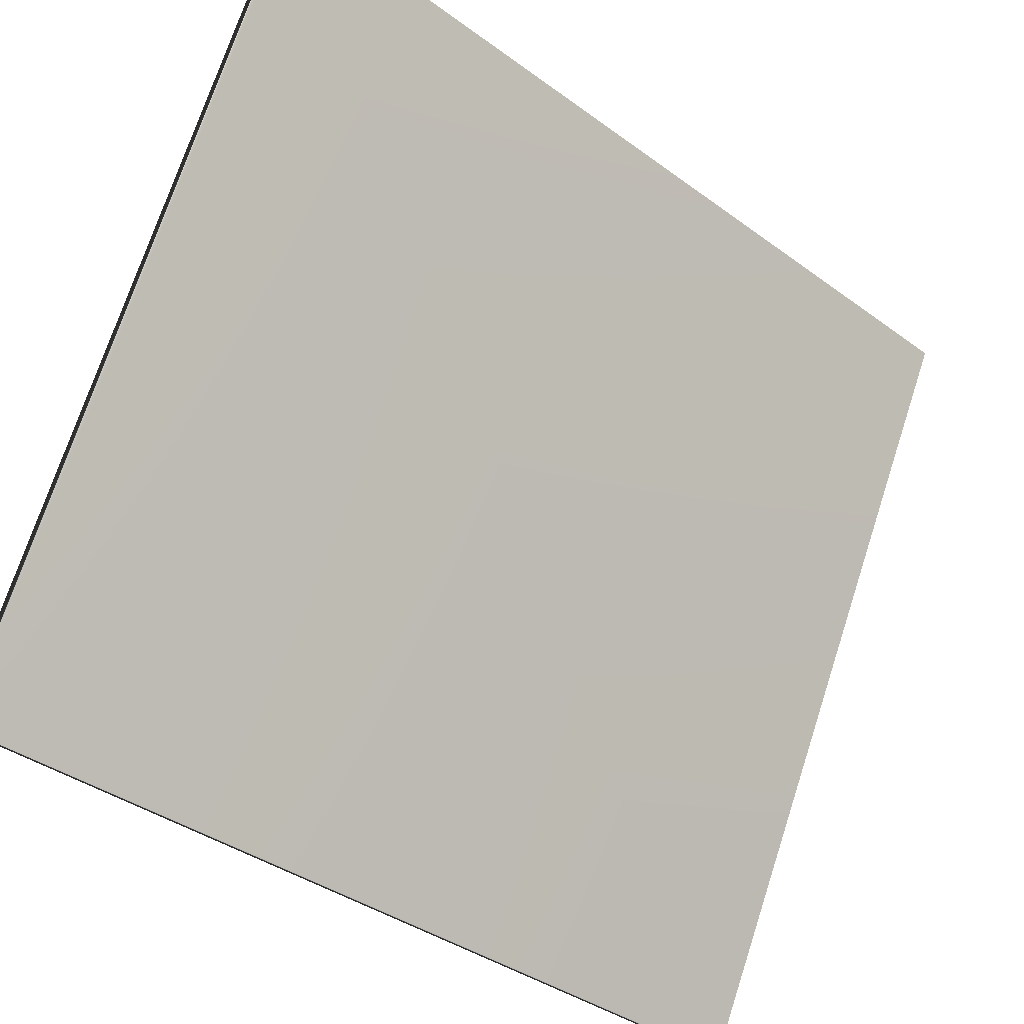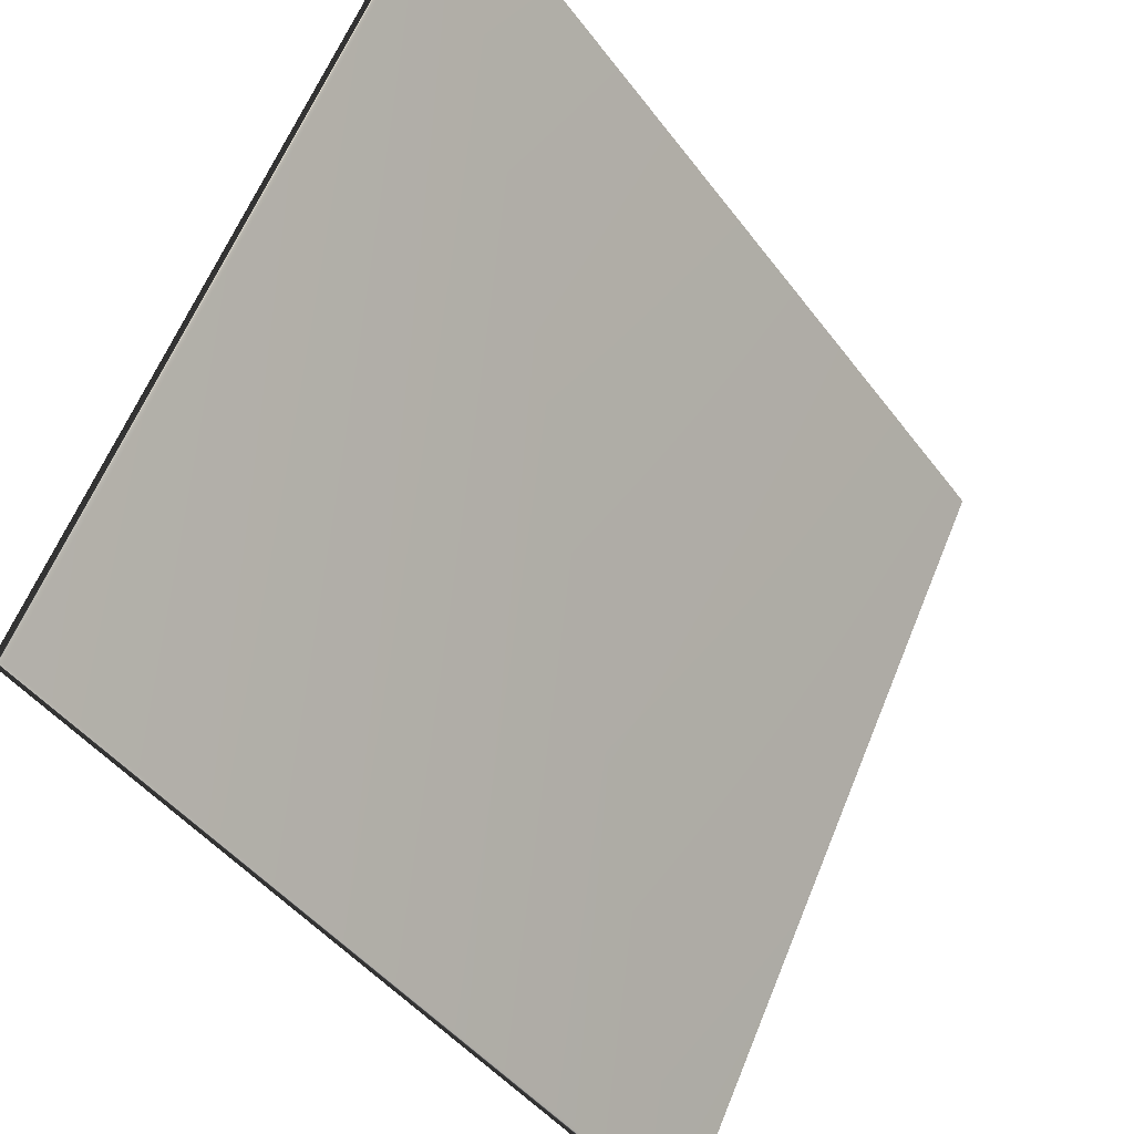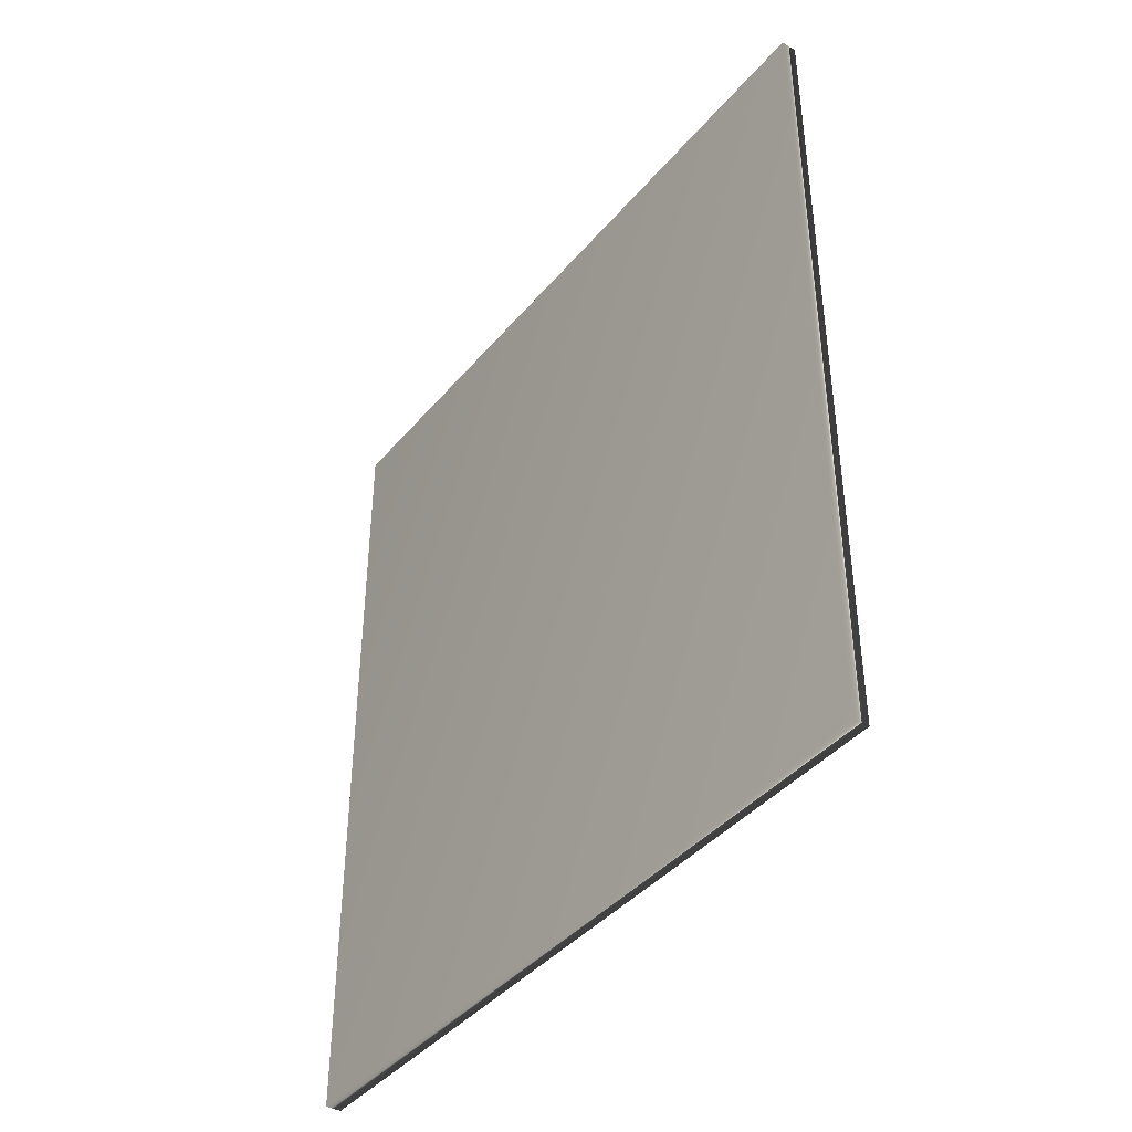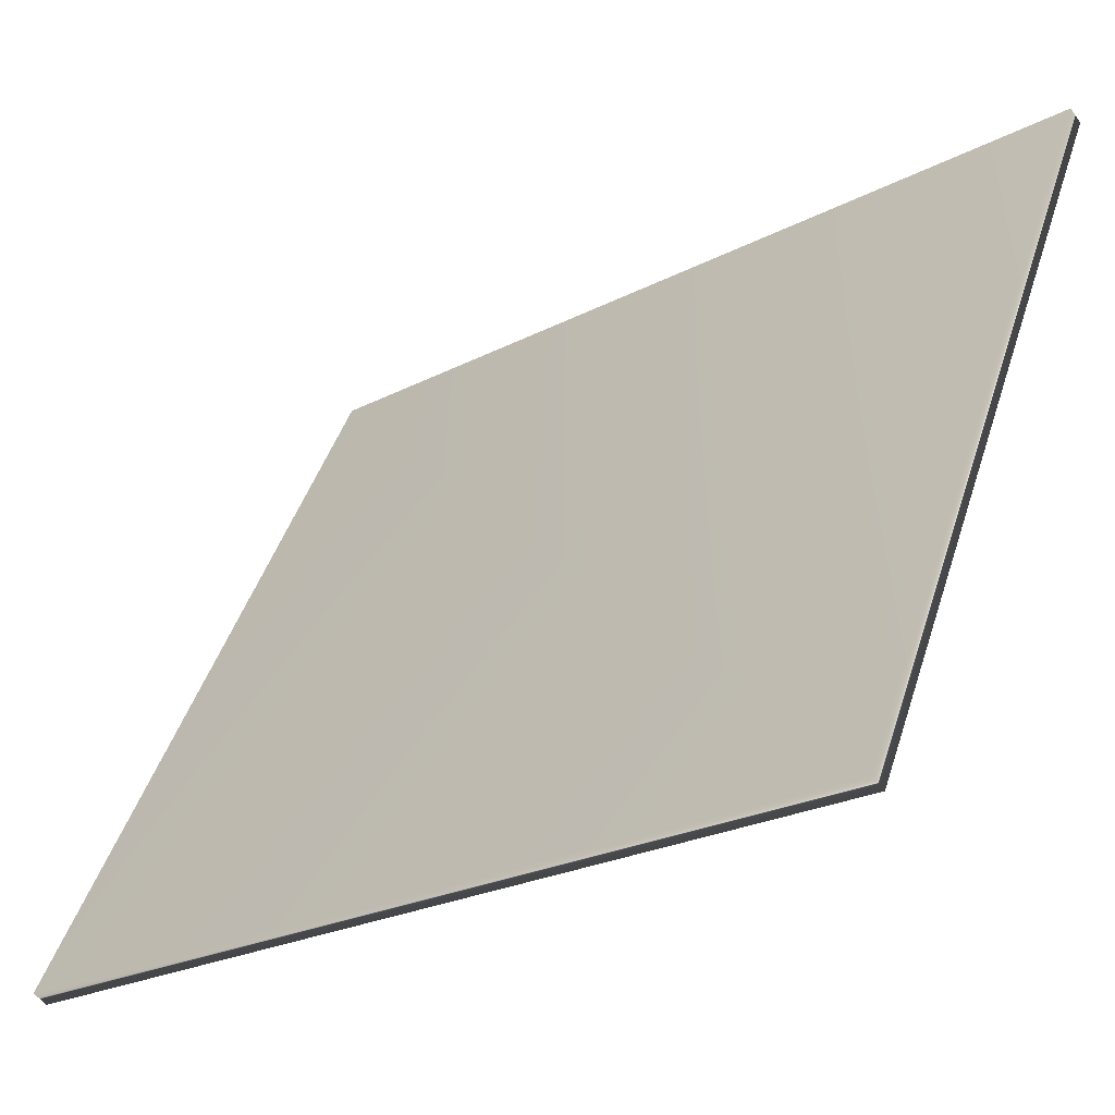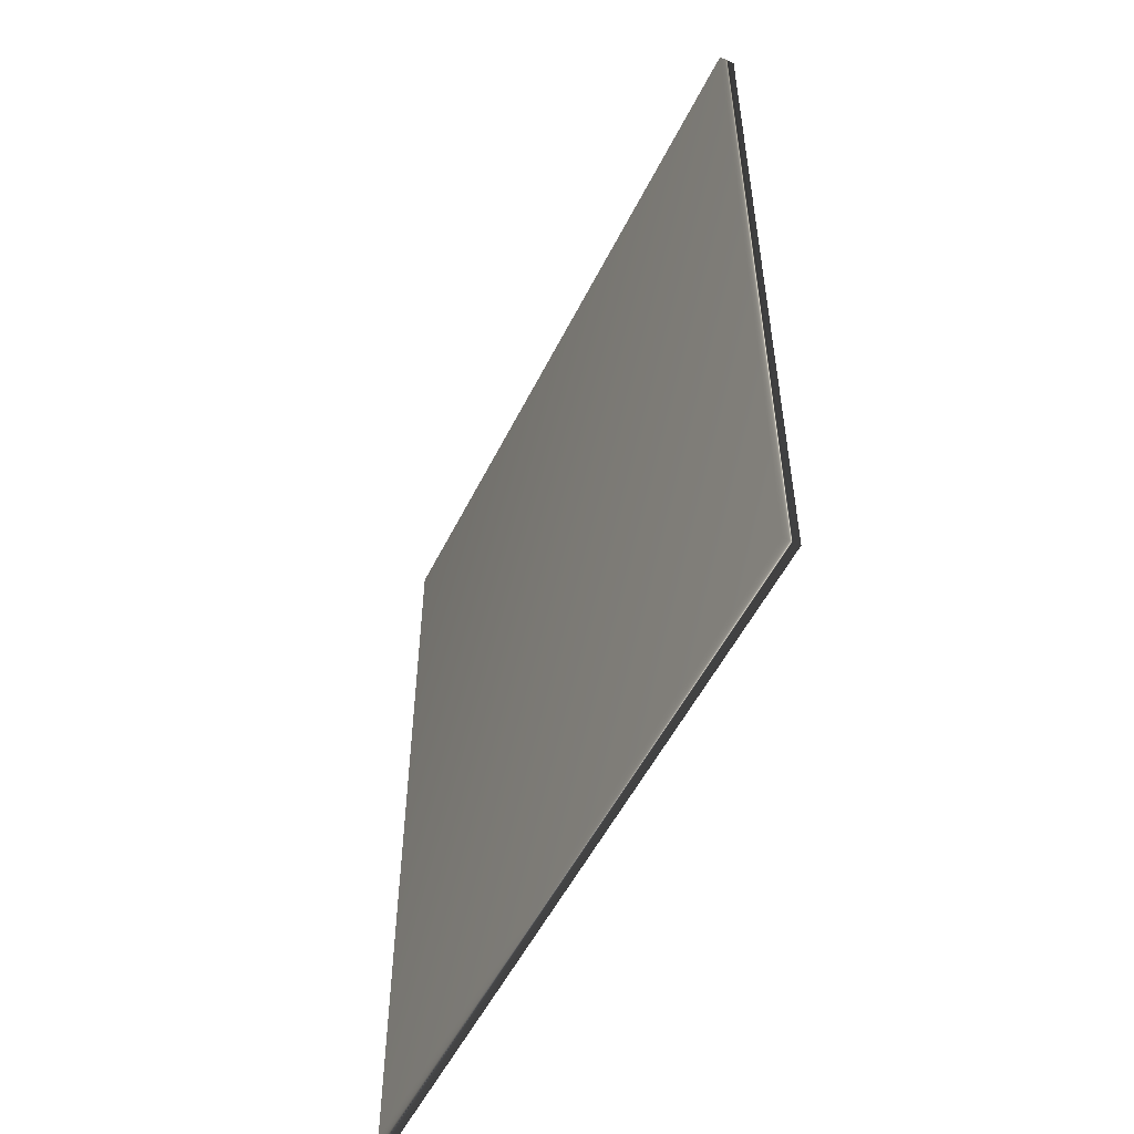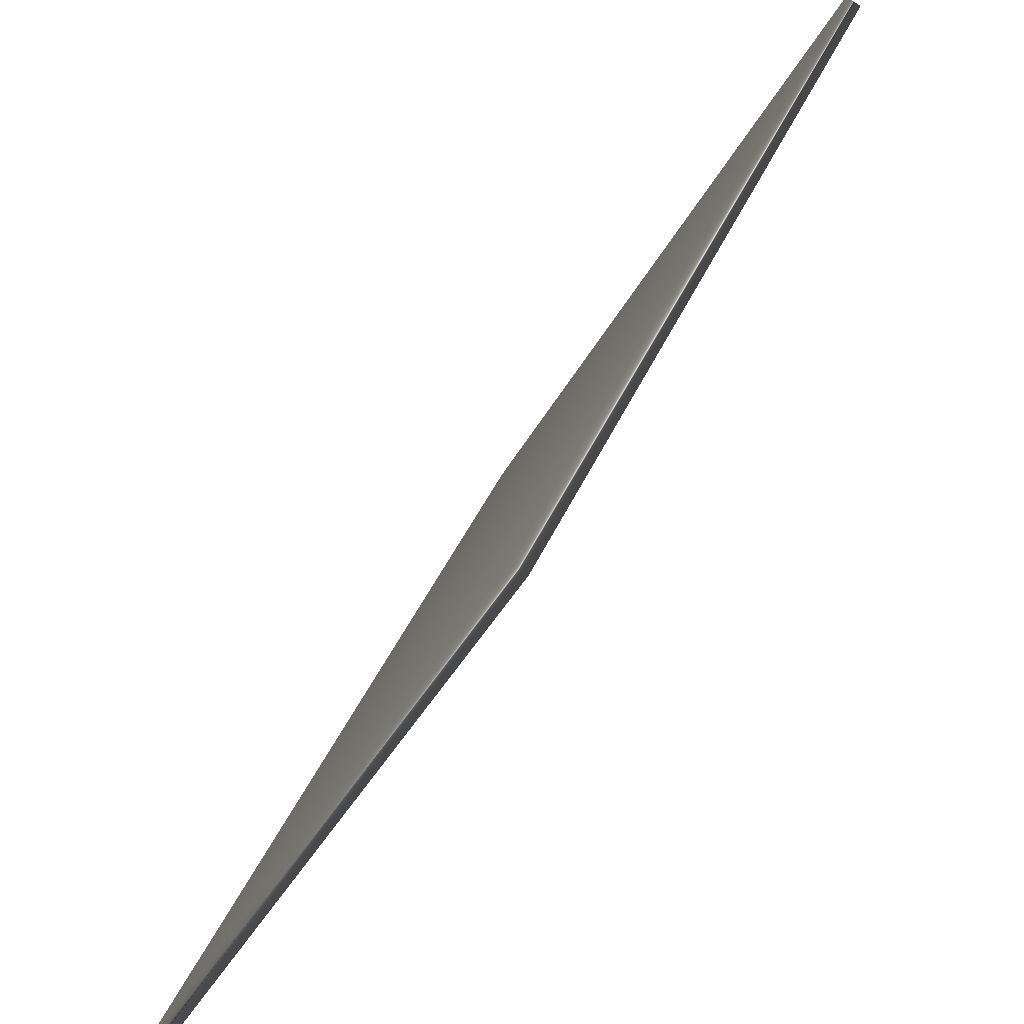
<metadata>
{"format":"obj","ext":"obj","renderer":"f3d","projection":"perspective","resolution":1024,"background":"white","views":[{"elev":-37.9,"azim":-133.1,"up":"+Z"},{"elev":-44.2,"azim":-146.0,"up":"+Z"},{"elev":-41.1,"azim":-63.1,"up":"+Y"},{"elev":-23.7,"azim":131.1,"up":"+Z"},{"elev":-53.2,"azim":127.0,"up":"+Y"},{"elev":40.3,"azim":-158.5,"up":"+Z"}]}
</metadata>
<code>
v -80.65 13.81 -110.7
v -80.65 9.391 -110.7
v -80.58 13.81 -110.7
v -80.58 9.391 -110.7
v -78.79 9.391 -114.2
v -78.79 13.81 -114.2
v -78.86 13.81 -114.2
v -78.86 9.391 -114.2
f 1 2 3
f 3 2 4
f 5 6 4
f 4 6 3
f 1 3 7
f 7 3 6
f 2 8 4
f 4 8 5
f 2 1 8
f 8 1 7
f 8 7 5
f 5 7 6

</code>
